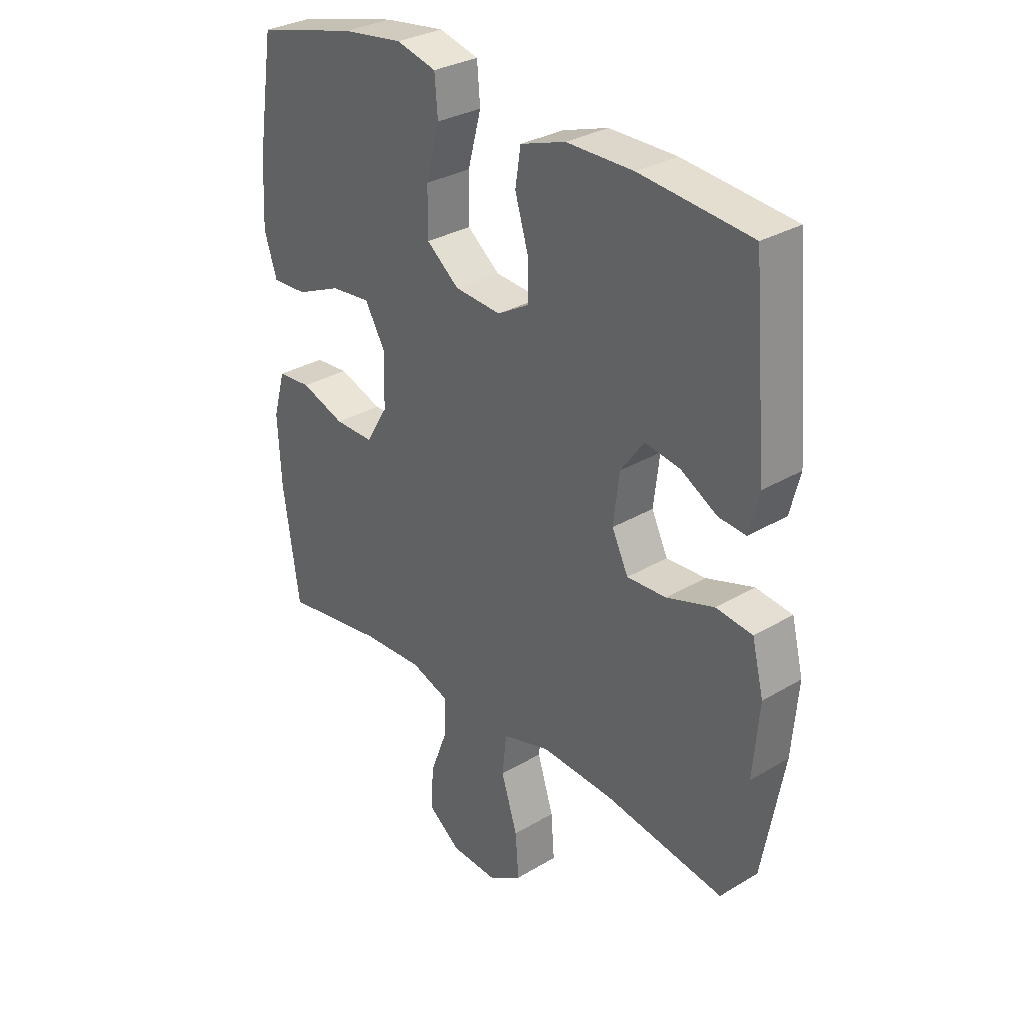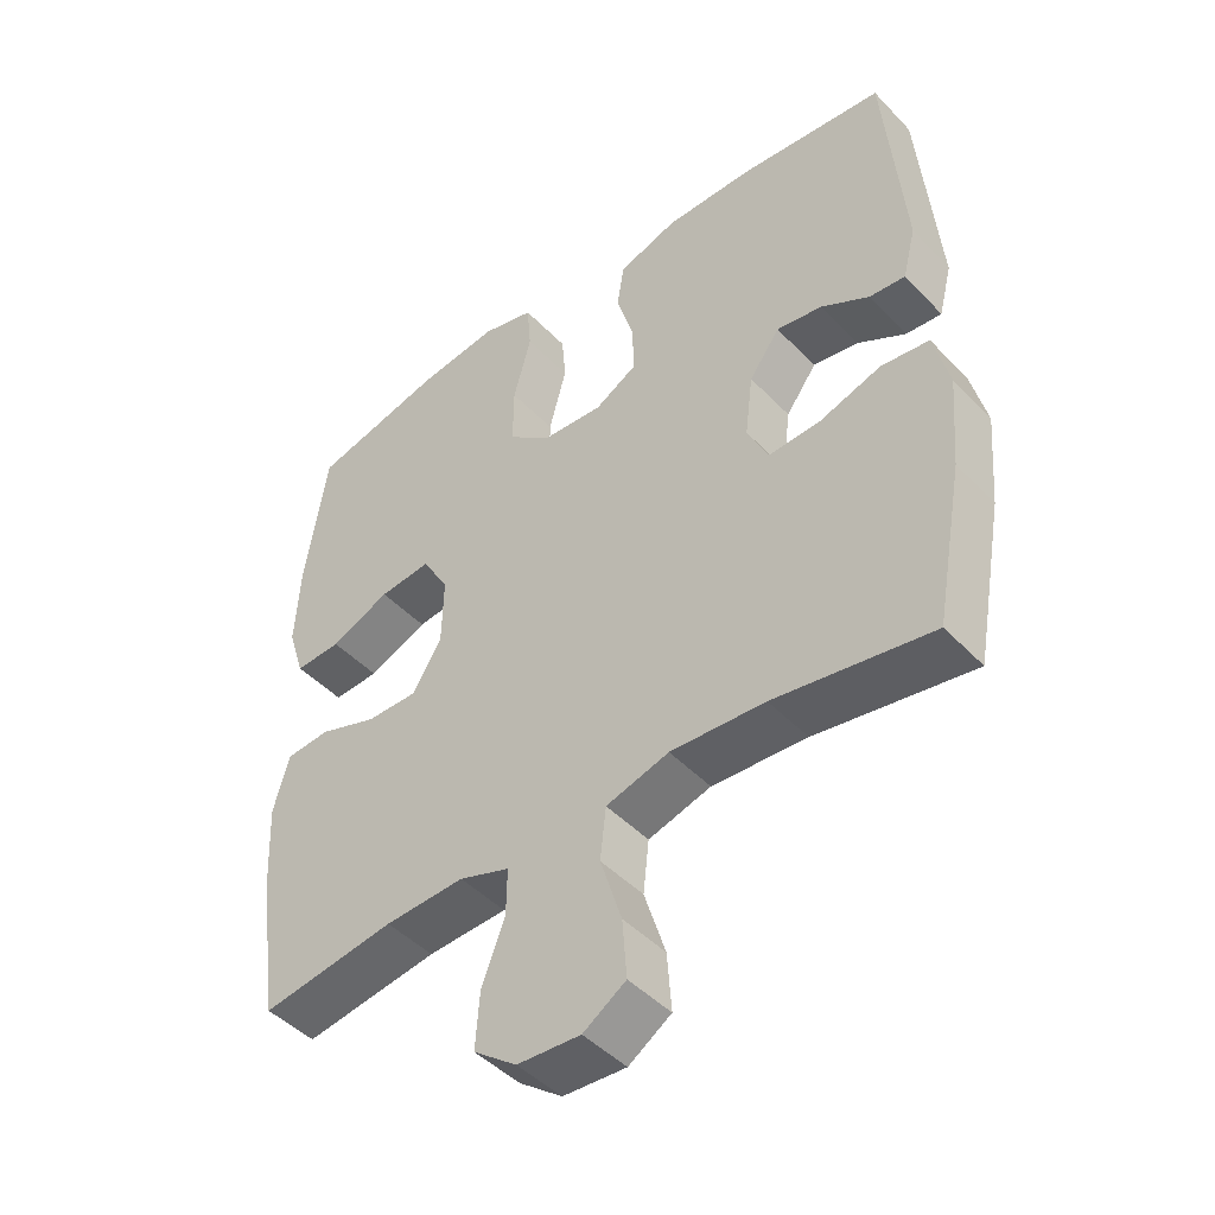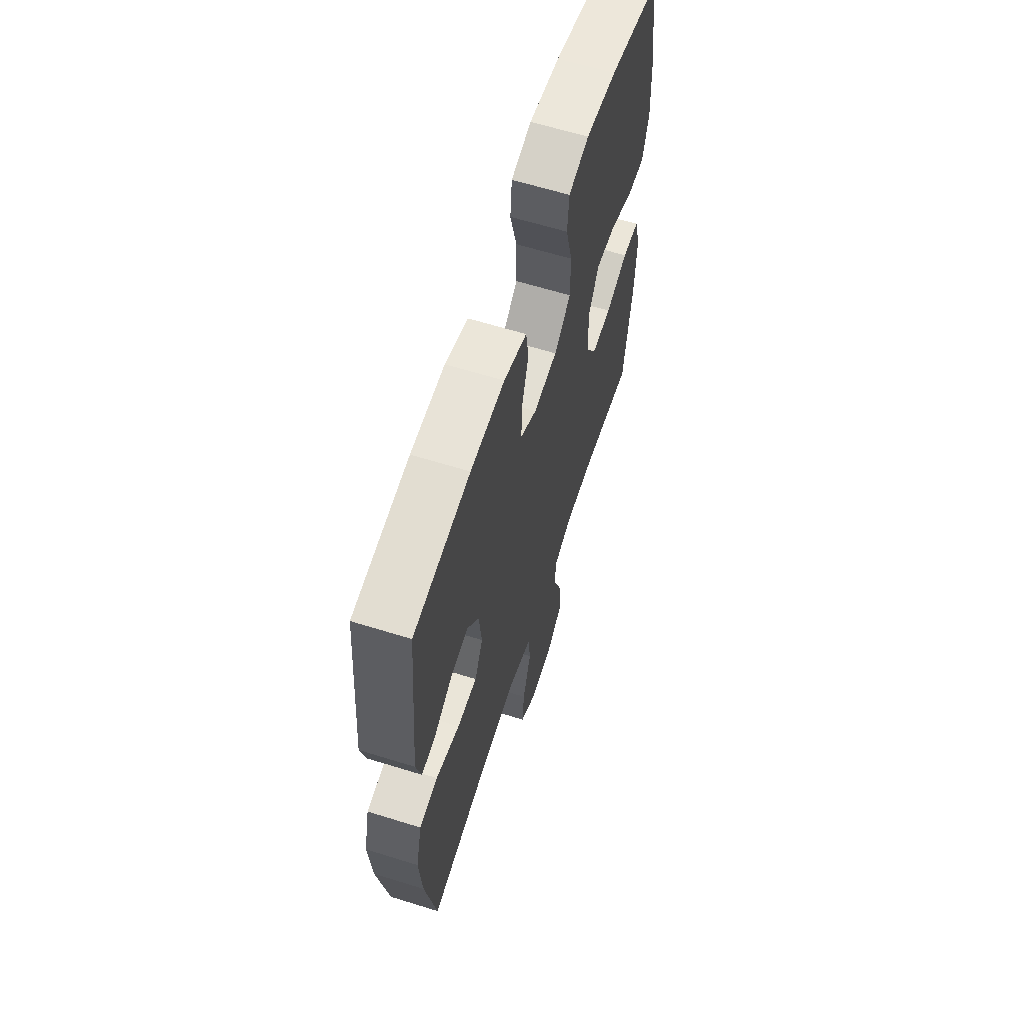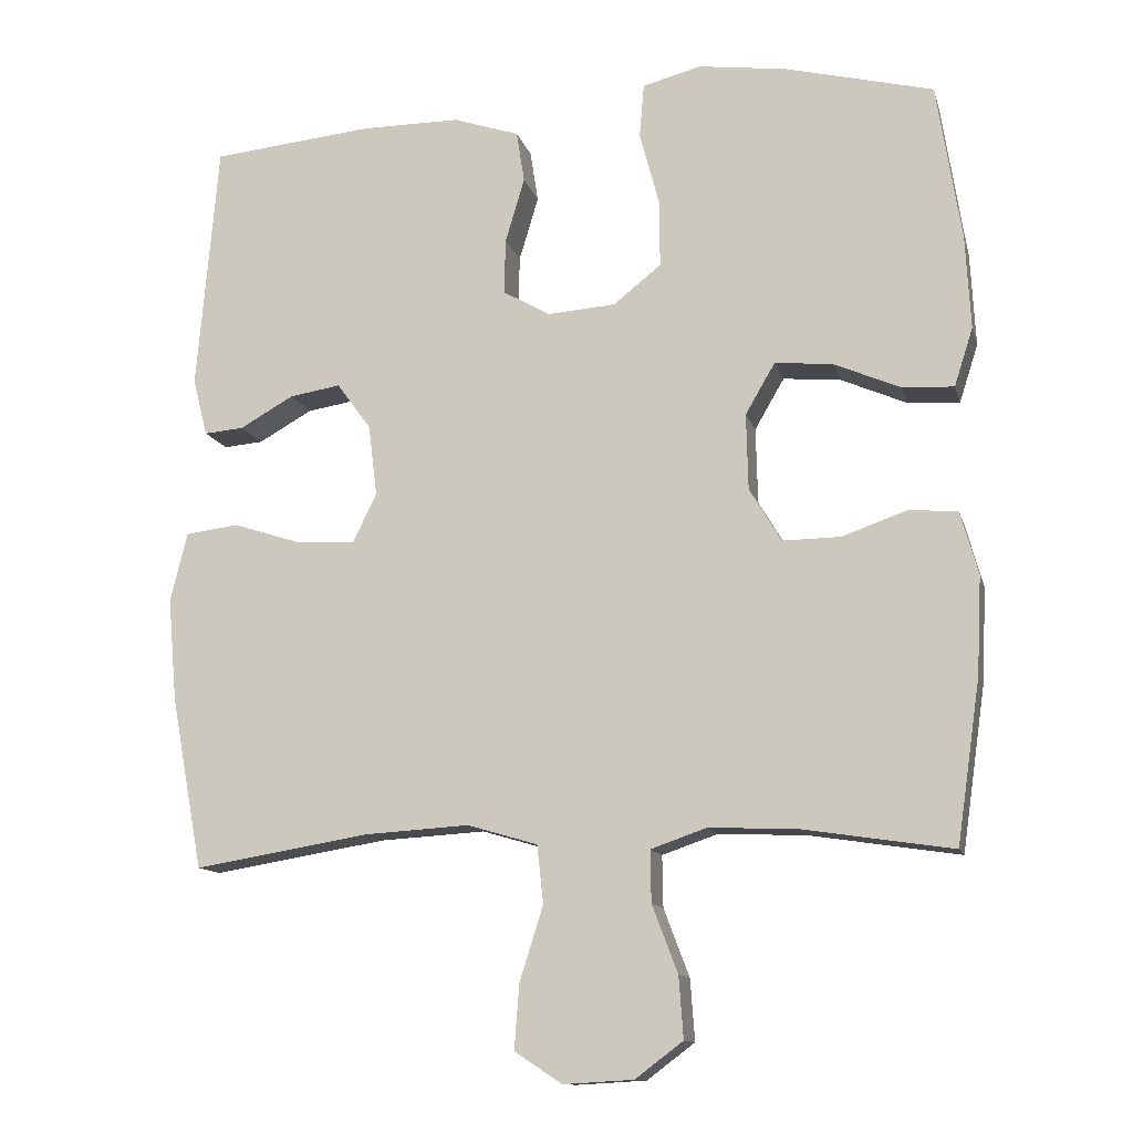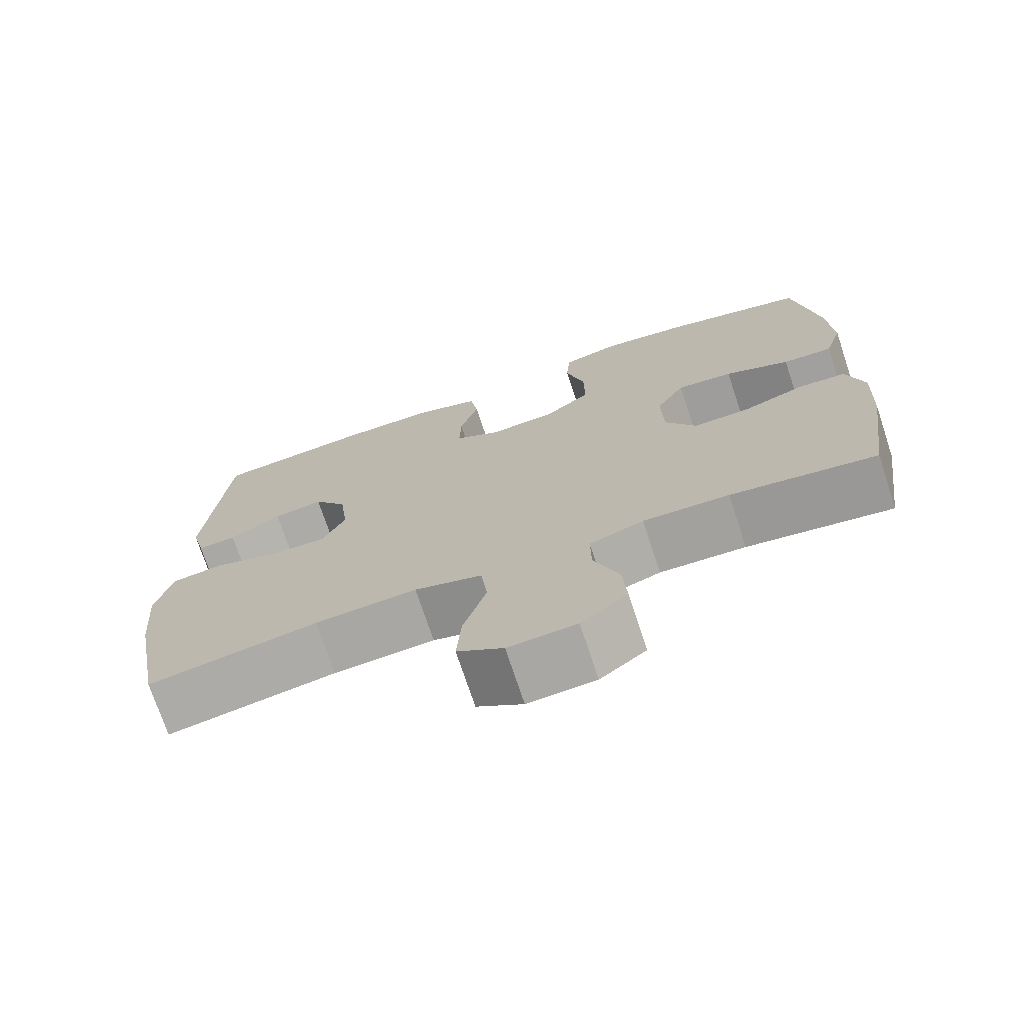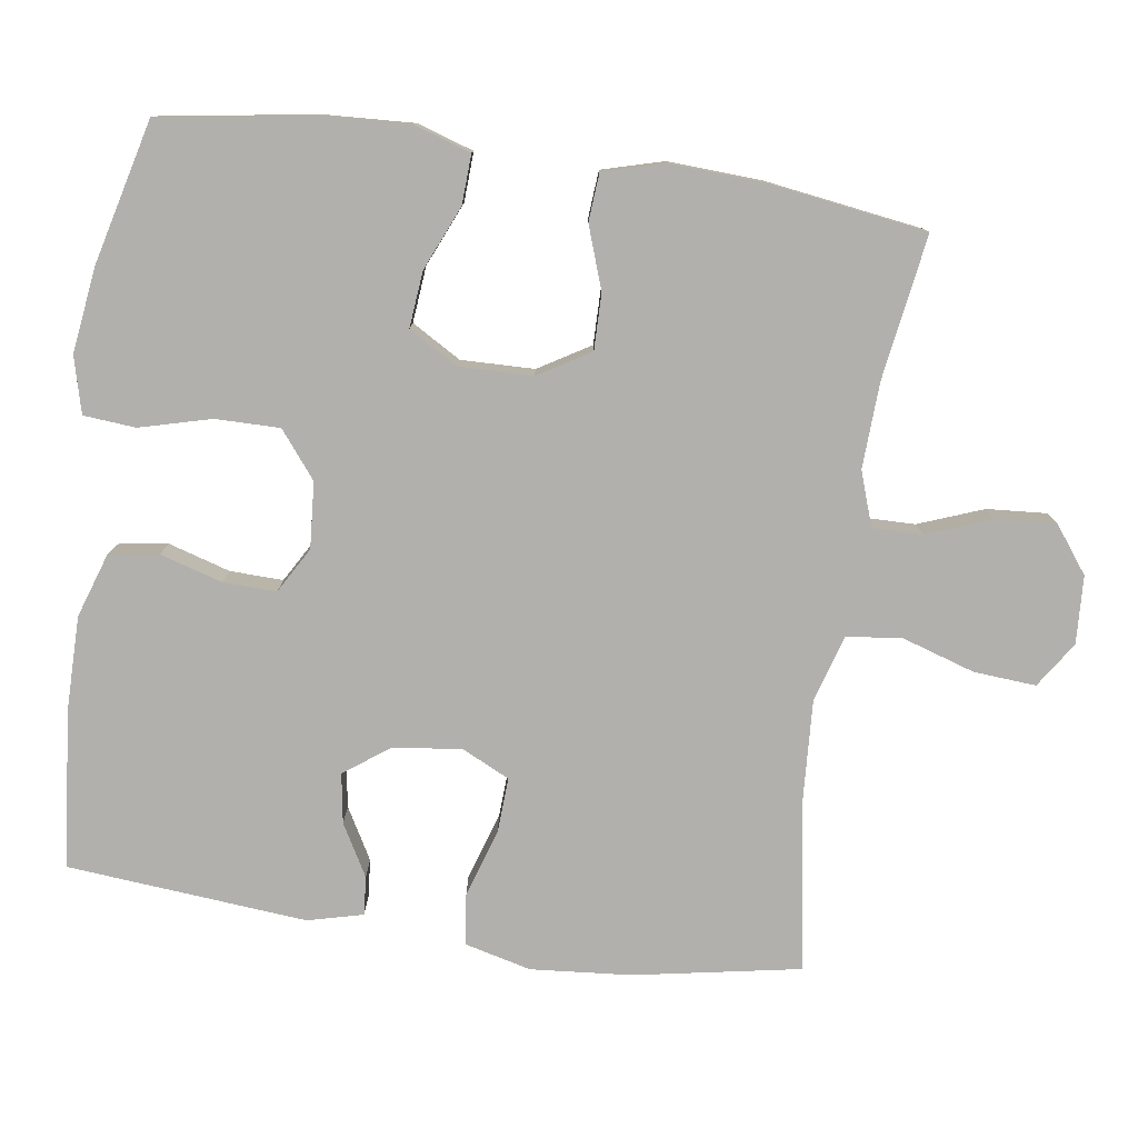
<metadata>
{"format":"obj","ext":"obj","renderer":"f3d","projection":"perspective","resolution":1024,"background":"white","views":[{"elev":30.7,"azim":-130.6,"up":"+Z"},{"elev":-46.0,"azim":-139.5,"up":"+Z"},{"elev":62.4,"azim":-72.4,"up":"+Z"},{"elev":-12.3,"azim":13.8,"up":"+Z"},{"elev":-73.1,"azim":18.3,"up":"+Z"},{"elev":-78.7,"azim":81.7,"up":"+Y"}]}
</metadata>
<code>
o path6202
v -0.5307 0.0375 0.2056
v -0.5113 0.0375 0.1299
v -0.4587 0.0375 0.1344
v -0.3878 0.0375 0.1744
v -0.3201 0.0375 0.1853
v -0.2749 0.0375 0.1235
v -0.2635 0.0375 0.0294
v -0.295 0.0375 -0.0359
v -0.3712 0.0375 -0.03205
v -0.4629 0.0375 -0.002395
v -0.5334 0.0375 -0.01119
v -0.5559 0.0375 -0.1025
v -0.5442 0.0375 -0.2397
v -0.5023 0.0375 -0.4676
v -0.2705 0.0375 -0.4294
v -0.1311 0.0375 -0.421
v -0.03842 0.0375 -0.4482
v -0.02996 0.0375 -0.5248
v -0.06132 0.0375 -0.6242
v -0.06766 0.0375 -0.7094
v -0.004923 0.0375 -0.7506
v 0.08793 0.0375 -0.7453
v 0.1512 0.0375 -0.6976
v 0.1453 0.0375 -0.6163
v 0.1112 0.0375 -0.5266
v 0.1101 0.0375 -0.4582
v 0.1844 0.0375 -0.4325
v 0.3018 0.0375 -0.4376
v 0.4996 0.0375 -0.4676
v 0.5308 0.0375 -0.2523
v 0.5372 0.0375 -0.1234
v 0.5136 0.0375 -0.03909
v 0.4484 0.0375 -0.03412
v 0.363 0.0375 -0.06416
v 0.2866 0.0375 -0.06518
v 0.2442 0.0375 0.005636
v 0.2418 0.0375 0.1064
v 0.2811 0.0375 0.1739
v 0.3579 0.0375 0.1666
v 0.4461 0.0375 0.1286
v 0.514 0.0375 0.1253
v 0.5387 0.0375 0.2024
v 0.5321 0.0375 0.3256
v 0.4996 0.0375 0.5341
v 0.3037 0.0375 0.583
v 0.1861 0.0375 0.5987
v 0.1086 0.0375 0.5786
v 0.1027 0.0375 0.5072
v 0.1287 0.0375 0.4097
v 0.1294 0.0375 0.3212
v 0.06632 0.0375 0.271
v -0.02406 0.0375 0.2642
v -0.0864 0.0375 0.3001
v -0.08456 0.0375 0.3732
v -0.05906 0.0375 0.4585
v -0.0696 0.0375 0.5265
v -0.1571 0.0375 0.5555
v -0.287 0.0375 0.5555
v -0.5023 0.0375 0.5341
v -0.5307 -0.0375 0.2056
v -0.5113 -0.0375 0.1299
v -0.4587 -0.0375 0.1344
v -0.3878 -0.0375 0.1744
v -0.3201 -0.0375 0.1853
v -0.2749 -0.0375 0.1235
v -0.2635 -0.0375 0.0294
v -0.295 -0.0375 -0.0359
v -0.3712 -0.0375 -0.03205
v -0.4629 -0.0375 -0.002395
v -0.5334 -0.0375 -0.01119
v -0.5559 -0.0375 -0.1025
v -0.5442 -0.0375 -0.2397
v -0.5023 -0.0375 -0.4676
v -0.2705 -0.0375 -0.4294
v -0.1311 -0.0375 -0.421
v -0.03842 -0.0375 -0.4482
v -0.02996 -0.0375 -0.5248
v -0.06132 -0.0375 -0.6242
v -0.06766 -0.0375 -0.7094
v -0.004923 -0.0375 -0.7506
v 0.08793 -0.0375 -0.7453
v 0.1512 -0.0375 -0.6976
v 0.1453 -0.0375 -0.6163
v 0.1112 -0.0375 -0.5266
v 0.1101 -0.0375 -0.4582
v 0.1844 -0.0375 -0.4325
v 0.3018 -0.0375 -0.4376
v 0.4996 -0.0375 -0.4676
v 0.5308 -0.0375 -0.2523
v 0.5372 -0.0375 -0.1234
v 0.5136 -0.0375 -0.03909
v 0.4484 -0.0375 -0.03412
v 0.363 -0.0375 -0.06416
v 0.2866 -0.0375 -0.06518
v 0.2442 -0.0375 0.005636
v 0.2418 -0.0375 0.1064
v 0.2811 -0.0375 0.1739
v 0.3579 -0.0375 0.1666
v 0.4461 -0.0375 0.1286
v 0.514 -0.0375 0.1253
v 0.5387 -0.0375 0.2024
v 0.5321 -0.0375 0.3256
v 0.4996 -0.0375 0.5341
v 0.3037 -0.0375 0.583
v 0.1861 -0.0375 0.5987
v 0.1086 -0.0375 0.5786
v 0.1027 -0.0375 0.5072
v 0.1287 -0.0375 0.4097
v 0.1294 -0.0375 0.3212
v 0.06632 -0.0375 0.271
v -0.02406 -0.0375 0.2642
v -0.0864 -0.0375 0.3001
v -0.08456 -0.0375 0.3732
v -0.05906 -0.0375 0.4585
v -0.0696 -0.0375 0.5265
v -0.1571 -0.0375 0.5555
v -0.287 -0.0375 0.5555
v -0.5023 -0.0375 0.5341
v 0.3037 0.0375 0.583
v 0.1861 0.0375 0.5987
v 0.1086 0.0375 0.5786
v 0.1086 0.0375 0.5786
v 0.1027 0.0375 0.5072
v 0.4996 0.0375 0.5341
v 0.4996 0.0375 0.5341
v -0.1571 0.0375 0.5555
v -0.287 0.0375 0.5555
v -0.0696 0.0375 0.5265
v -0.0696 0.0375 0.5265
v -0.5023 0.0375 0.5341
v -0.5023 0.0375 0.5341
v -0.05906 0.0375 0.4585
v 0.1287 0.0375 0.4097
v -0.08456 0.0375 0.3732
v 0.5321 0.0375 0.3256
v 0.1294 0.0375 0.3212
v -0.0864 0.0375 0.3001
v -0.0864 0.0375 0.3001
v -0.5307 0.0375 0.2056
v 0.5387 0.0375 0.2024
v 0.06632 0.0375 0.271
v -0.02406 0.0375 0.2642
v -0.3878 0.0375 0.1744
v -0.3201 0.0375 0.1853
v -0.3201 0.0375 0.1853
v -0.5113 0.0375 0.1299
v -0.5113 0.0375 0.1299
v 0.514 0.0375 0.1253
v 0.514 0.0375 0.1253
v 0.2811 0.0375 0.1739
v 0.2811 0.0375 0.1739
v 0.3579 0.0375 0.1666
v -0.2749 0.0375 0.1235
v -0.4587 0.0375 0.1344
v 0.2418 0.0375 0.1064
v 0.4461 0.0375 0.1286
v -0.2635 0.0375 0.0294
v 0.2442 0.0375 0.005636
v -0.295 0.0375 -0.0359
v -0.295 0.0375 -0.0359
v 0.2866 0.0375 -0.06518
v -0.3712 0.0375 -0.03205
v -0.4629 0.0375 -0.002395
v -0.5334 0.0375 -0.01119
v -0.5334 0.0375 -0.01119
v -0.5559 0.0375 -0.1025
v 0.5136 0.0375 -0.03909
v 0.5136 0.0375 -0.03909
v 0.4484 0.0375 -0.03412
v 0.363 0.0375 -0.06416
v 0.5372 0.0375 -0.1234
v -0.5442 0.0375 -0.2397
v 0.5308 0.0375 -0.2523
v 0.4996 0.0375 -0.4676
v 0.4996 0.0375 -0.4676
v 0.1844 0.0375 -0.4325
v 0.3018 0.0375 -0.4376
v -0.1311 0.0375 -0.421
v -0.03842 0.0375 -0.4482
v -0.03842 0.0375 -0.4482
v -0.2705 0.0375 -0.4294
v 0.1101 0.0375 -0.4582
v 0.1101 0.0375 -0.4582
v -0.5023 0.0375 -0.4676
v -0.5023 0.0375 -0.4676
v -0.02996 0.0375 -0.5248
v 0.1112 0.0375 -0.5266
v -0.06132 0.0375 -0.6242
v 0.1453 0.0375 -0.6163
v 0.1512 0.0375 -0.6976
v -0.06766 0.0375 -0.7094
v -0.06766 0.0375 -0.7094
v 0.08793 0.0375 -0.7453
v -0.004923 0.0375 -0.7506
v 0.3037 -0.0375 0.583
v 0.1861 -0.0375 0.5987
v 0.1086 -0.0375 0.5786
v 0.1086 -0.0375 0.5786
v 0.1027 -0.0375 0.5072
v 0.4996 -0.0375 0.5341
v 0.4996 -0.0375 0.5341
v -0.1571 -0.0375 0.5555
v -0.287 -0.0375 0.5555
v -0.0696 -0.0375 0.5265
v -0.0696 -0.0375 0.5265
v -0.5023 -0.0375 0.5341
v -0.5023 -0.0375 0.5341
v -0.05906 -0.0375 0.4585
v 0.1287 -0.0375 0.4097
v -0.08456 -0.0375 0.3732
v 0.5321 -0.0375 0.3256
v 0.1294 -0.0375 0.3212
v -0.0864 -0.0375 0.3001
v -0.0864 -0.0375 0.3001
v -0.5307 -0.0375 0.2056
v 0.5387 -0.0375 0.2024
v 0.06632 -0.0375 0.271
v -0.02406 -0.0375 0.2642
v -0.3878 -0.0375 0.1744
v -0.3201 -0.0375 0.1853
v -0.3201 -0.0375 0.1853
v -0.5113 -0.0375 0.1299
v -0.5113 -0.0375 0.1299
v 0.514 -0.0375 0.1253
v 0.514 -0.0375 0.1253
v 0.2811 -0.0375 0.1739
v 0.2811 -0.0375 0.1739
v 0.3579 -0.0375 0.1666
v -0.2749 -0.0375 0.1235
v -0.4587 -0.0375 0.1344
v 0.2418 -0.0375 0.1064
v 0.4461 -0.0375 0.1286
v -0.2635 -0.0375 0.0294
v 0.2442 -0.0375 0.005636
v -0.295 -0.0375 -0.0359
v -0.295 -0.0375 -0.0359
v 0.2866 -0.0375 -0.06518
v -0.3712 -0.0375 -0.03205
v -0.4629 -0.0375 -0.002395
v -0.5334 -0.0375 -0.01119
v -0.5334 -0.0375 -0.01119
v -0.5559 -0.0375 -0.1025
v 0.5136 -0.0375 -0.03909
v 0.5136 -0.0375 -0.03909
v 0.4484 -0.0375 -0.03412
v 0.363 -0.0375 -0.06416
v 0.5372 -0.0375 -0.1234
v -0.5442 -0.0375 -0.2397
v 0.5308 -0.0375 -0.2523
v 0.4996 -0.0375 -0.4676
v 0.4996 -0.0375 -0.4676
v 0.1844 -0.0375 -0.4325
v 0.3018 -0.0375 -0.4376
v -0.1311 -0.0375 -0.421
v -0.03842 -0.0375 -0.4482
v -0.03842 -0.0375 -0.4482
v -0.2705 -0.0375 -0.4294
v 0.1101 -0.0375 -0.4582
v 0.1101 -0.0375 -0.4582
v -0.5023 -0.0375 -0.4676
v -0.5023 -0.0375 -0.4676
v -0.02996 -0.0375 -0.5248
v 0.1112 -0.0375 -0.5266
v -0.06132 -0.0375 -0.6242
v 0.1453 -0.0375 -0.6163
v 0.1512 -0.0375 -0.6976
v -0.06766 -0.0375 -0.7094
v -0.06766 -0.0375 -0.7094
v 0.08793 -0.0375 -0.7453
v -0.004923 -0.0375 -0.7506
f 213 229 218
f 233 235 234
f 218 229 233
f 217 218 231
f 218 233 234
f 231 218 234
f 246 247 245
f 258 262 263
f 240 242 239
f 249 246 253
f 265 269 266
f 260 257 248
f 212 226 209
f 247 246 249
f 245 247 243
f 216 232 224
f 209 196 199
f 239 242 238
f 228 232 216
f 203 220 210
f 220 206 219
f 215 219 206
f 212 217 226
f 206 220 203
f 269 264 270
f 209 226 211
f 195 209 211
f 211 228 216
f 264 263 262
f 202 203 210
f 234 255 237
f 255 262 258
f 211 226 228
f 270 264 267
f 235 254 234
f 210 220 213
f 219 215 230
f 234 254 255
f 249 253 250
f 222 230 215
f 196 209 195
f 204 202 208
f 265 264 269
f 237 252 253
f 246 237 253
f 208 202 210
f 237 255 258
f 237 258 252
f 199 196 197
f 235 257 254
f 229 213 220
f 263 264 265
f 195 211 200
f 238 248 235
f 257 235 248
f 248 238 242
f 226 217 231
f 45 46 105 104
f 46 122 198 105
f 47 48 107 106
f 125 45 104 201
f 57 58 117 116
f 129 57 116 205
f 58 131 207 117
f 55 56 115 114
f 48 49 108 107
f 54 55 114 113
f 43 44 103 102
f 49 50 109 108
f 138 54 113 214
f 59 1 60 118
f 42 43 102 101
f 50 51 110 109
f 52 53 112 111
f 51 52 111 110
f 4 145 221 63
f 1 147 223 60
f 149 42 101 225
f 151 39 98 227
f 5 6 65 64
f 3 4 63 62
f 2 3 62 61
f 37 38 97 96
f 40 41 100 99
f 39 40 99 98
f 6 7 66 65
f 36 37 96 95
f 7 160 236 66
f 35 36 95 94
f 9 10 69 68
f 10 165 241 69
f 11 12 71 70
f 8 9 68 67
f 168 33 92 244
f 33 34 93 92
f 31 32 91 90
f 34 35 94 93
f 12 13 72 71
f 30 31 90 89
f 175 30 89 251
f 27 28 87 86
f 16 180 256 75
f 15 16 75 74
f 183 27 86 259
f 185 15 74 261
f 13 14 73 72
f 17 18 77 76
f 28 29 88 87
f 25 26 85 84
f 18 19 78 77
f 24 25 84 83
f 23 24 83 82
f 19 192 268 78
f 22 23 82 81
f 21 22 81 80
f 20 21 80 79
f 137 142 153
f 157 158 159
f 142 157 153
f 141 155 142
f 142 158 157
f 155 158 142
f 170 169 171
f 182 187 186
f 164 163 166
f 173 177 170
f 189 190 193
f 184 172 181
f 136 133 150
f 171 173 170
f 169 167 171
f 140 148 156
f 133 123 120
f 163 162 166
f 152 140 156
f 127 134 144
f 144 143 130
f 139 130 143
f 136 150 141
f 130 127 144
f 193 194 188
f 133 135 150
f 119 135 133
f 135 140 152
f 188 186 187
f 126 134 127
f 158 161 179
f 179 182 186
f 135 152 150
f 194 191 188
f 159 158 178
f 134 137 144
f 143 154 139
f 158 179 178
f 173 174 177
f 146 139 154
f 120 119 133
f 128 132 126
f 189 193 188
f 161 177 176
f 170 177 161
f 132 134 126
f 161 182 179
f 161 176 182
f 123 121 120
f 159 178 181
f 153 144 137
f 187 189 188
f 119 124 135
f 162 159 172
f 181 172 159
f 172 166 162
f 150 155 141

</code>
